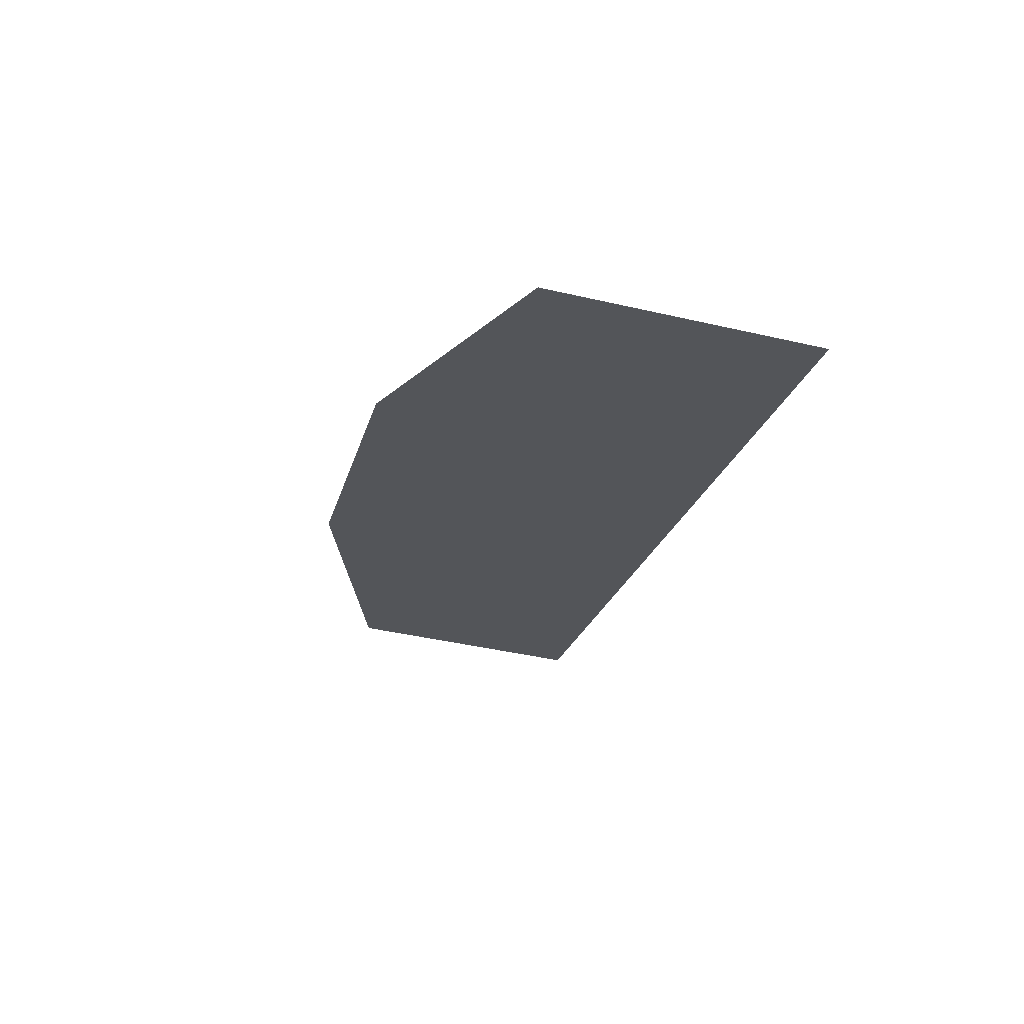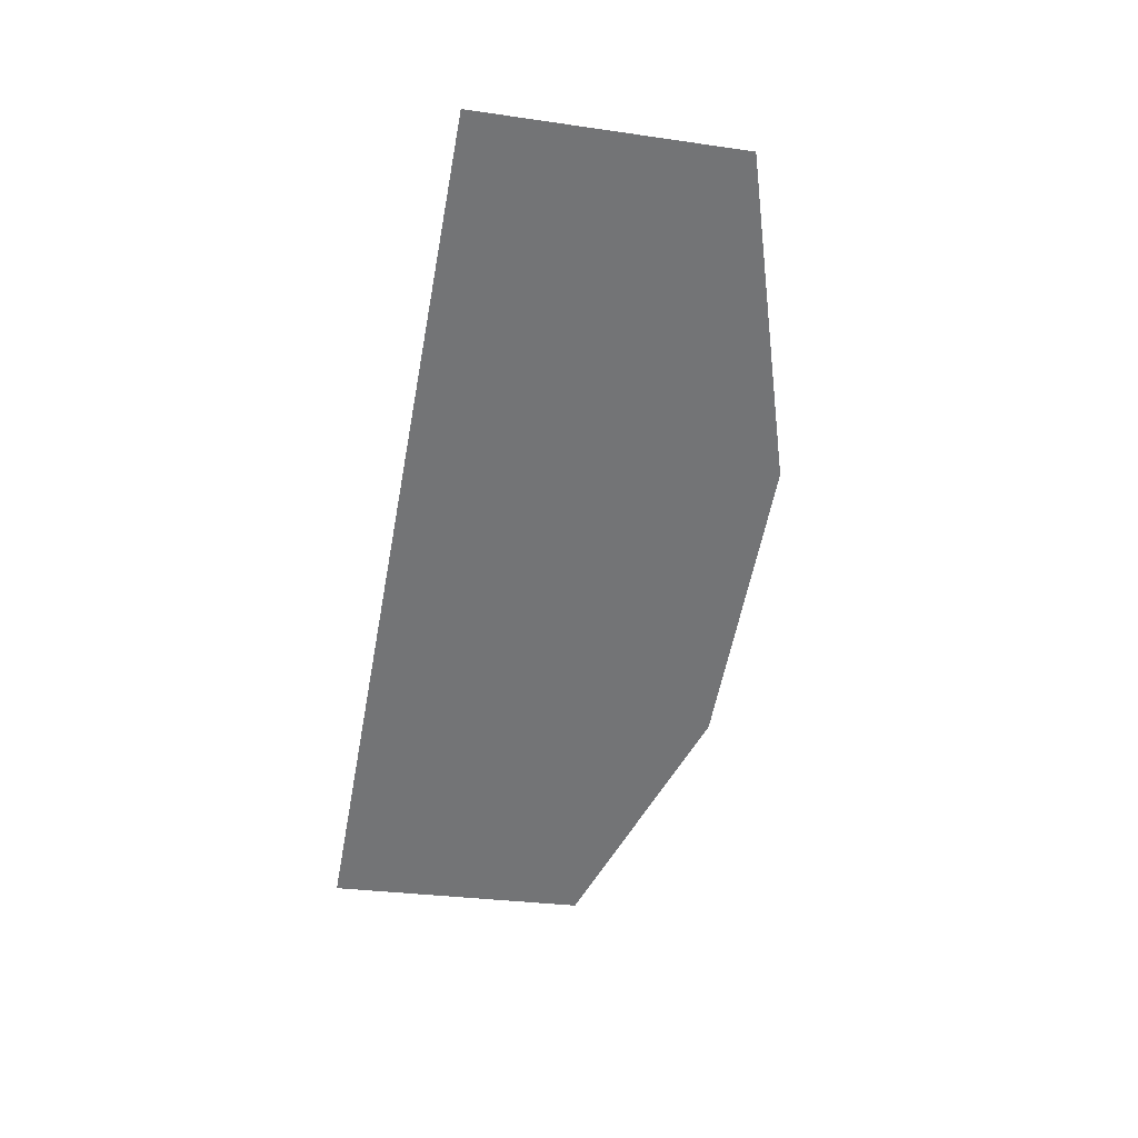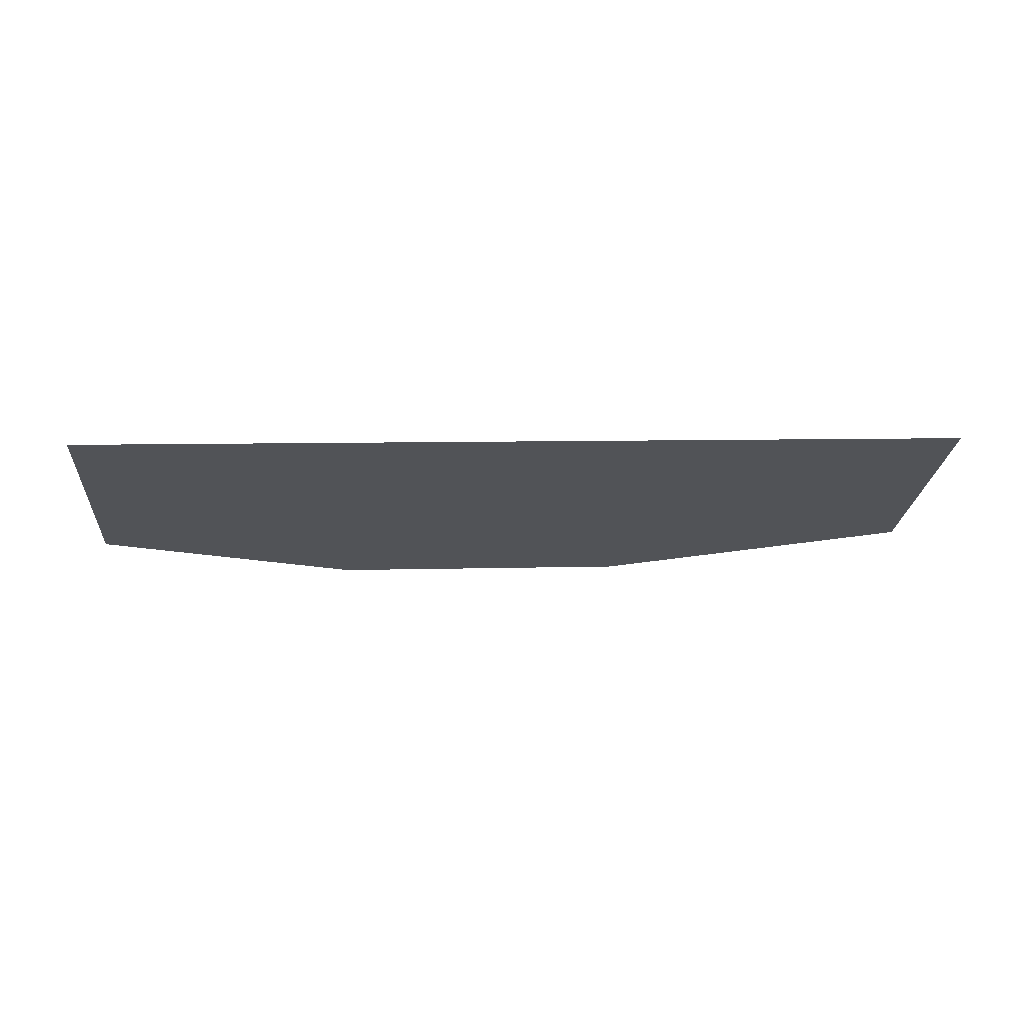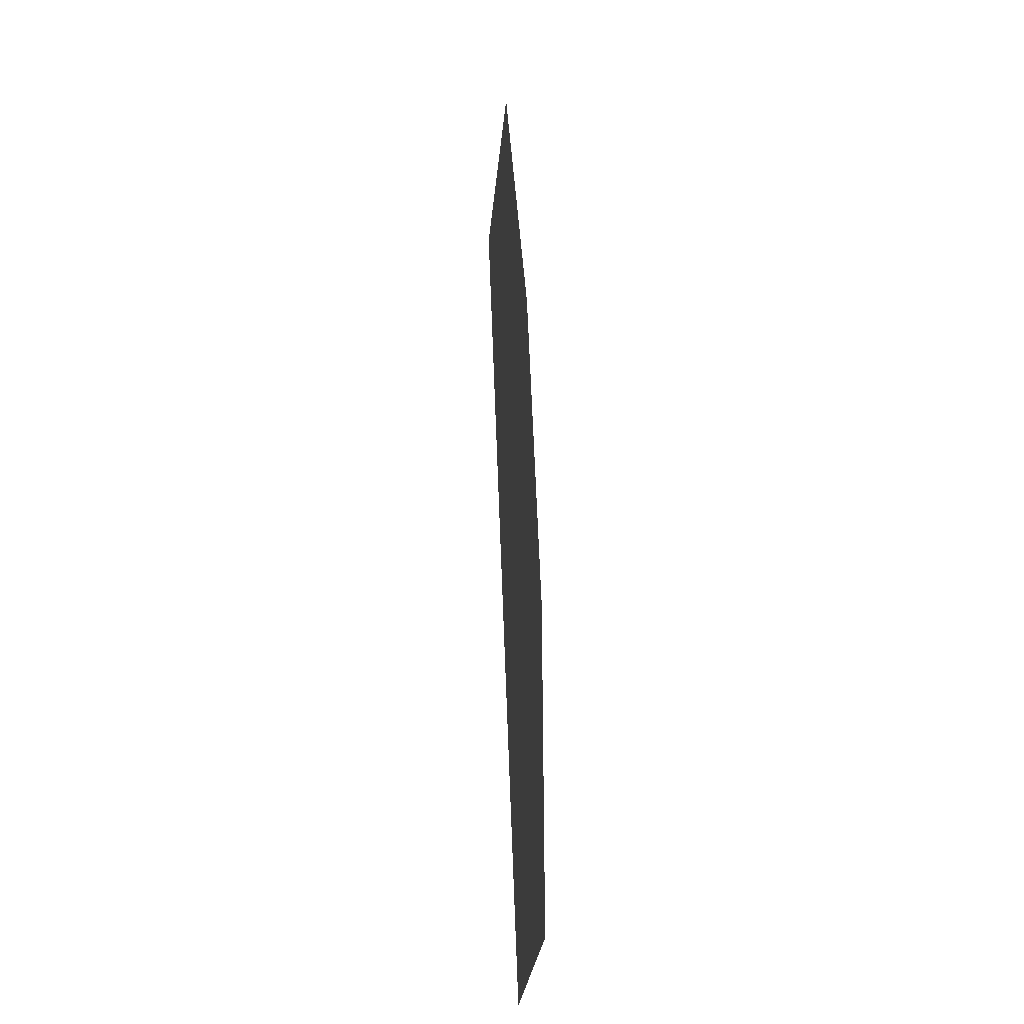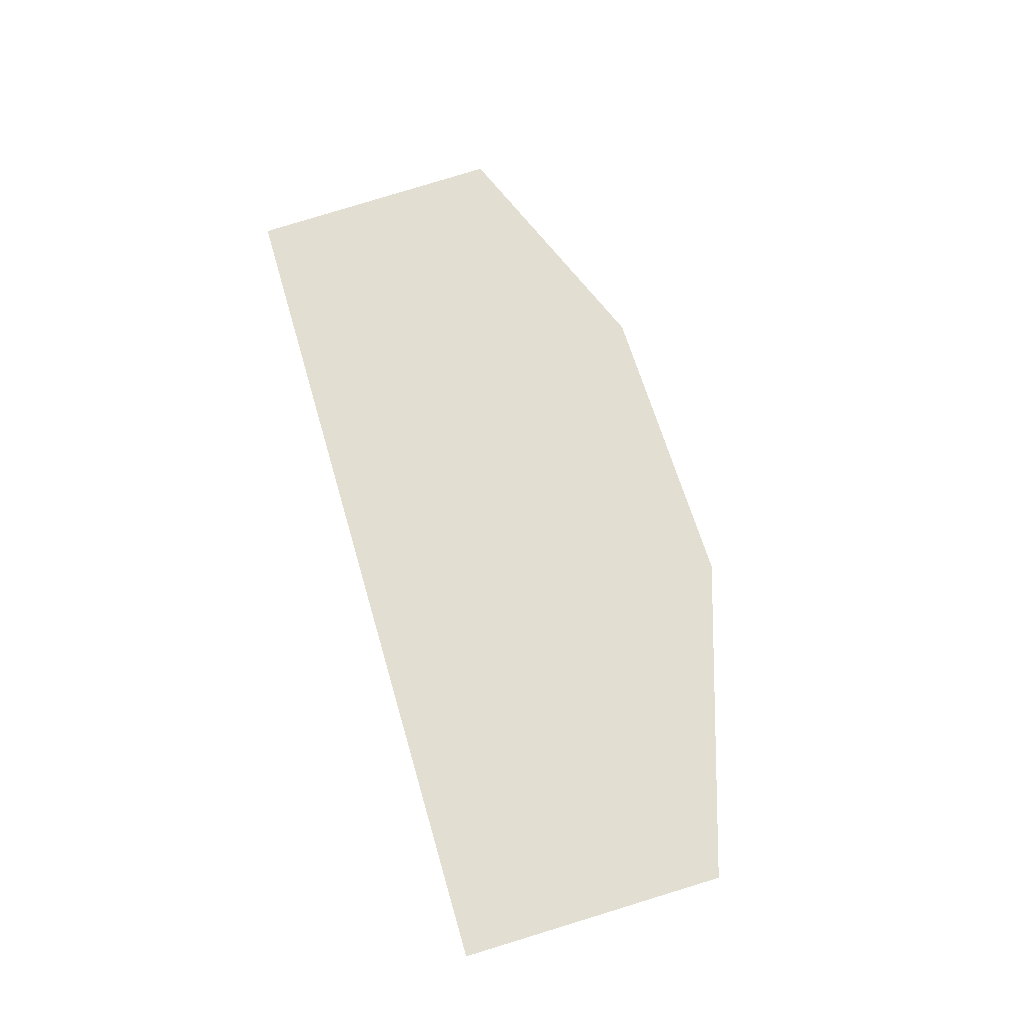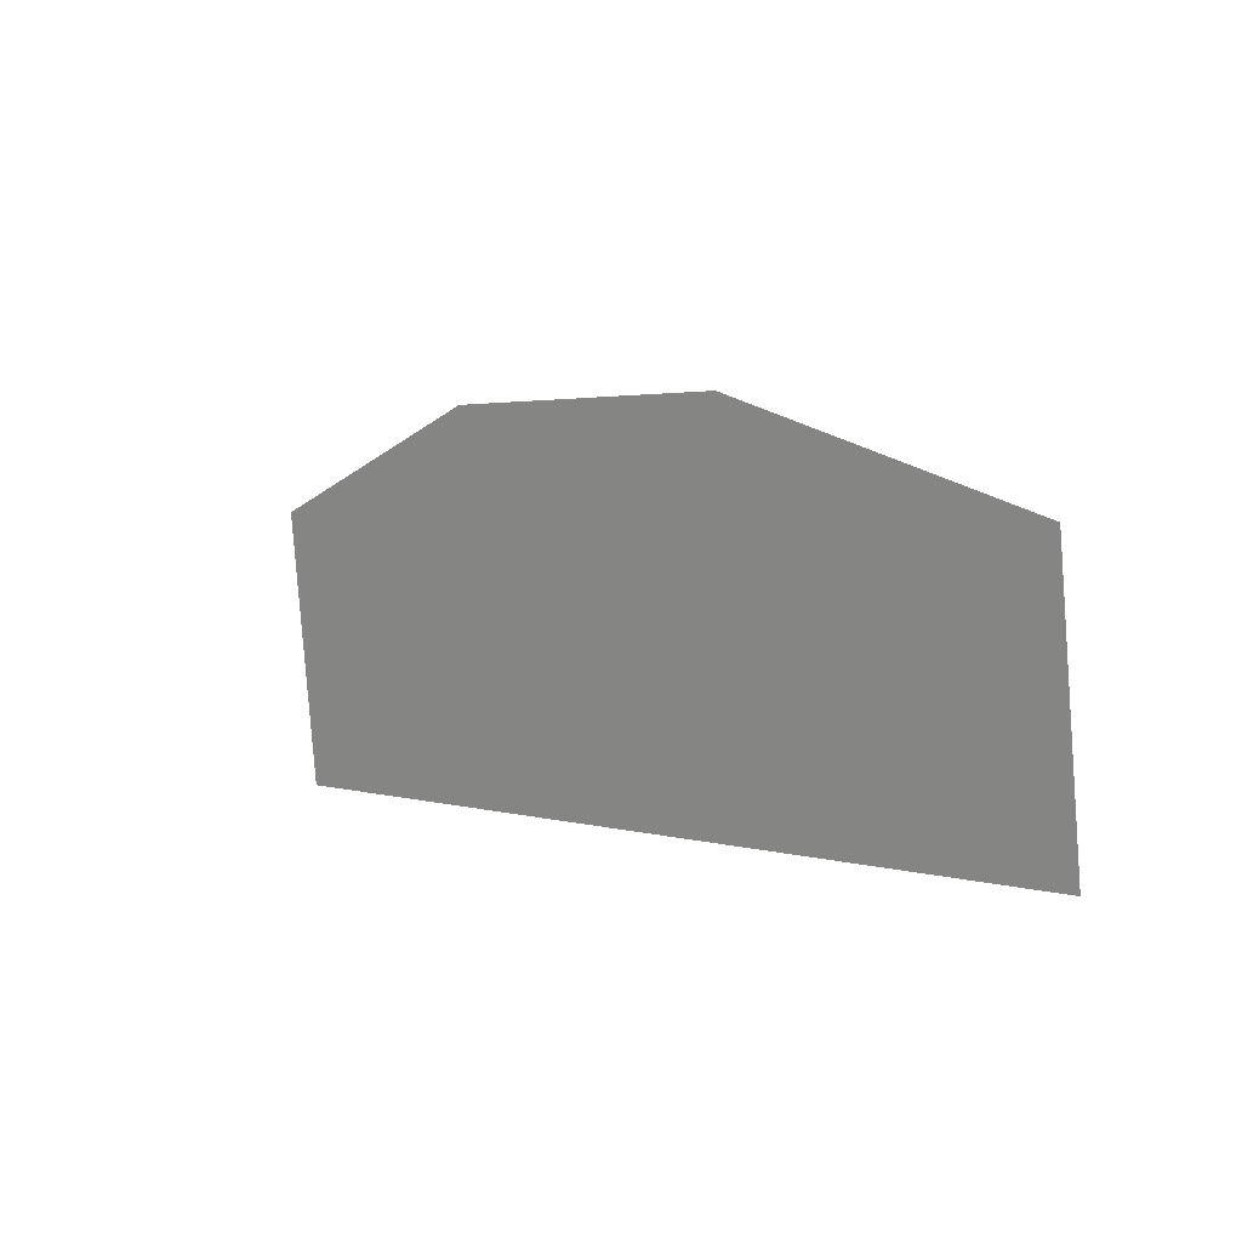
<metadata>
{"format":"obj","ext":"obj","renderer":"f3d","projection":"perspective","resolution":1024,"background":"white","views":[{"elev":-26.0,"azim":-102.7,"up":"+Z"},{"elev":-53.9,"azim":80.9,"up":"+Z"},{"elev":-27.1,"azim":-2.6,"up":"+Z"},{"elev":62.2,"azim":-94.9,"up":"+Y"},{"elev":66.1,"azim":75.3,"up":"+Z"},{"elev":4.5,"azim":44.2,"up":"+Y"}]}
</metadata>
<code>
g Grass23
v 0.1325 0.1907 0.02169
v 0.4658 0.09317 0.029
v 0.4733 -0.1761 0.007303
v 0.143 -0.184 -0.008508
v -0.1938 0.1828 0.006074
v -0.1834 -0.1919 -0.02413
v -0.4706 0.07877 -0.01515
v -0.4629 -0.1986 -0.0375
g Grass23_0
f 3 2 1
f 4 3 1
f 4 1 5
f 6 4 5
f 6 5 7
f 8 6 7

</code>
